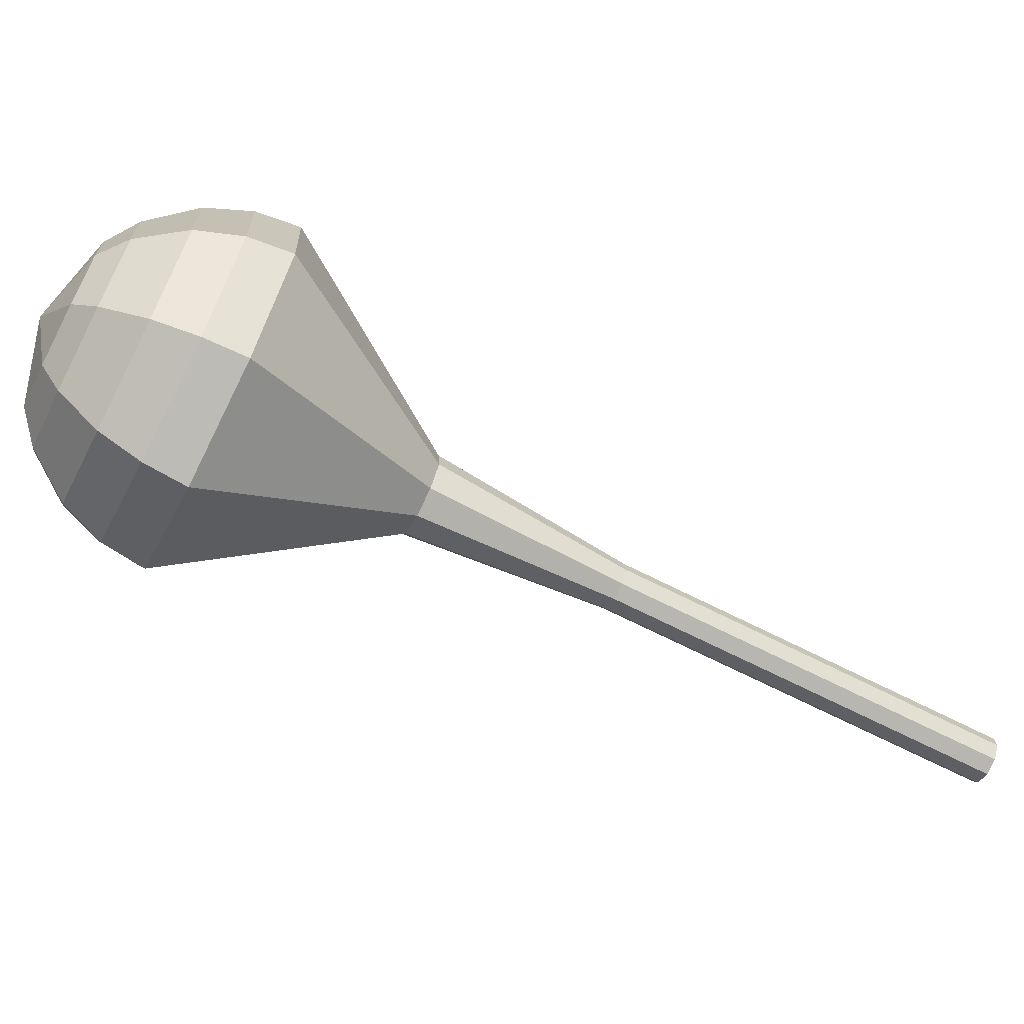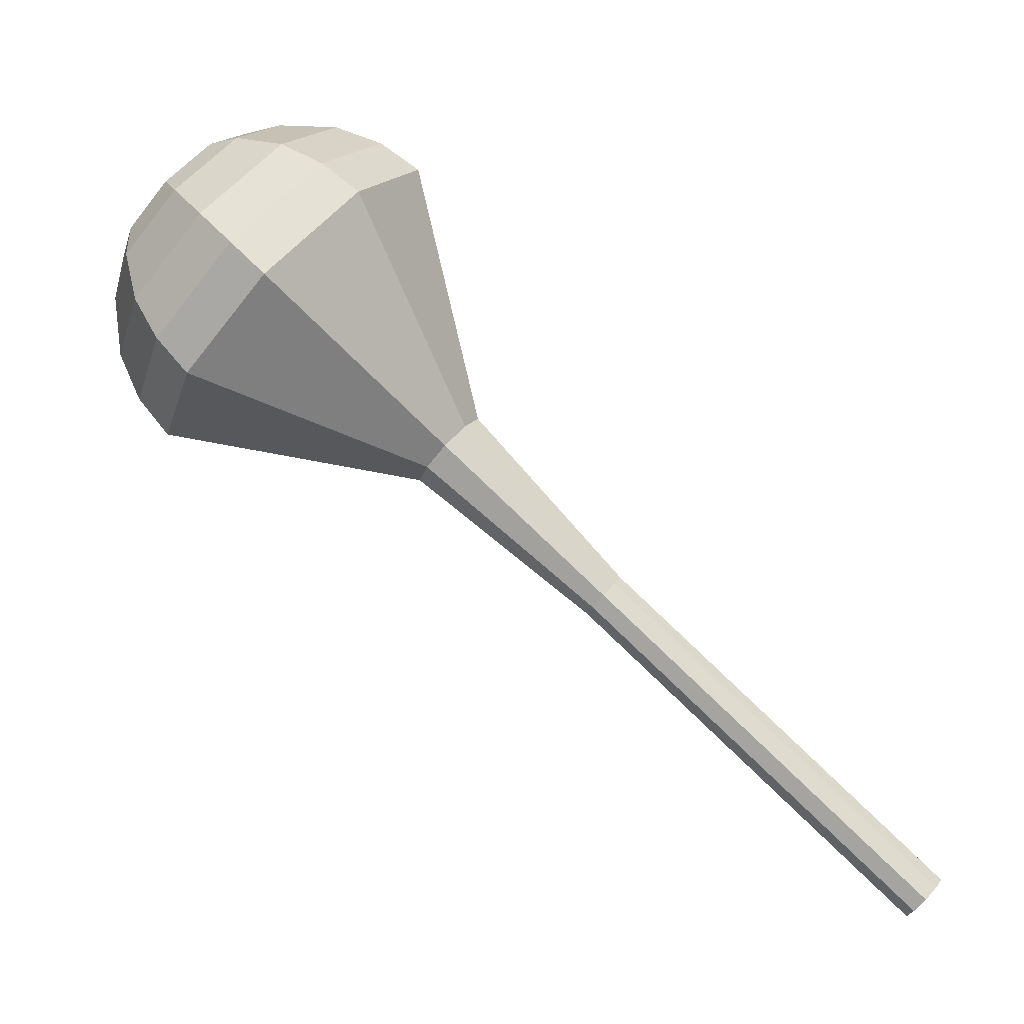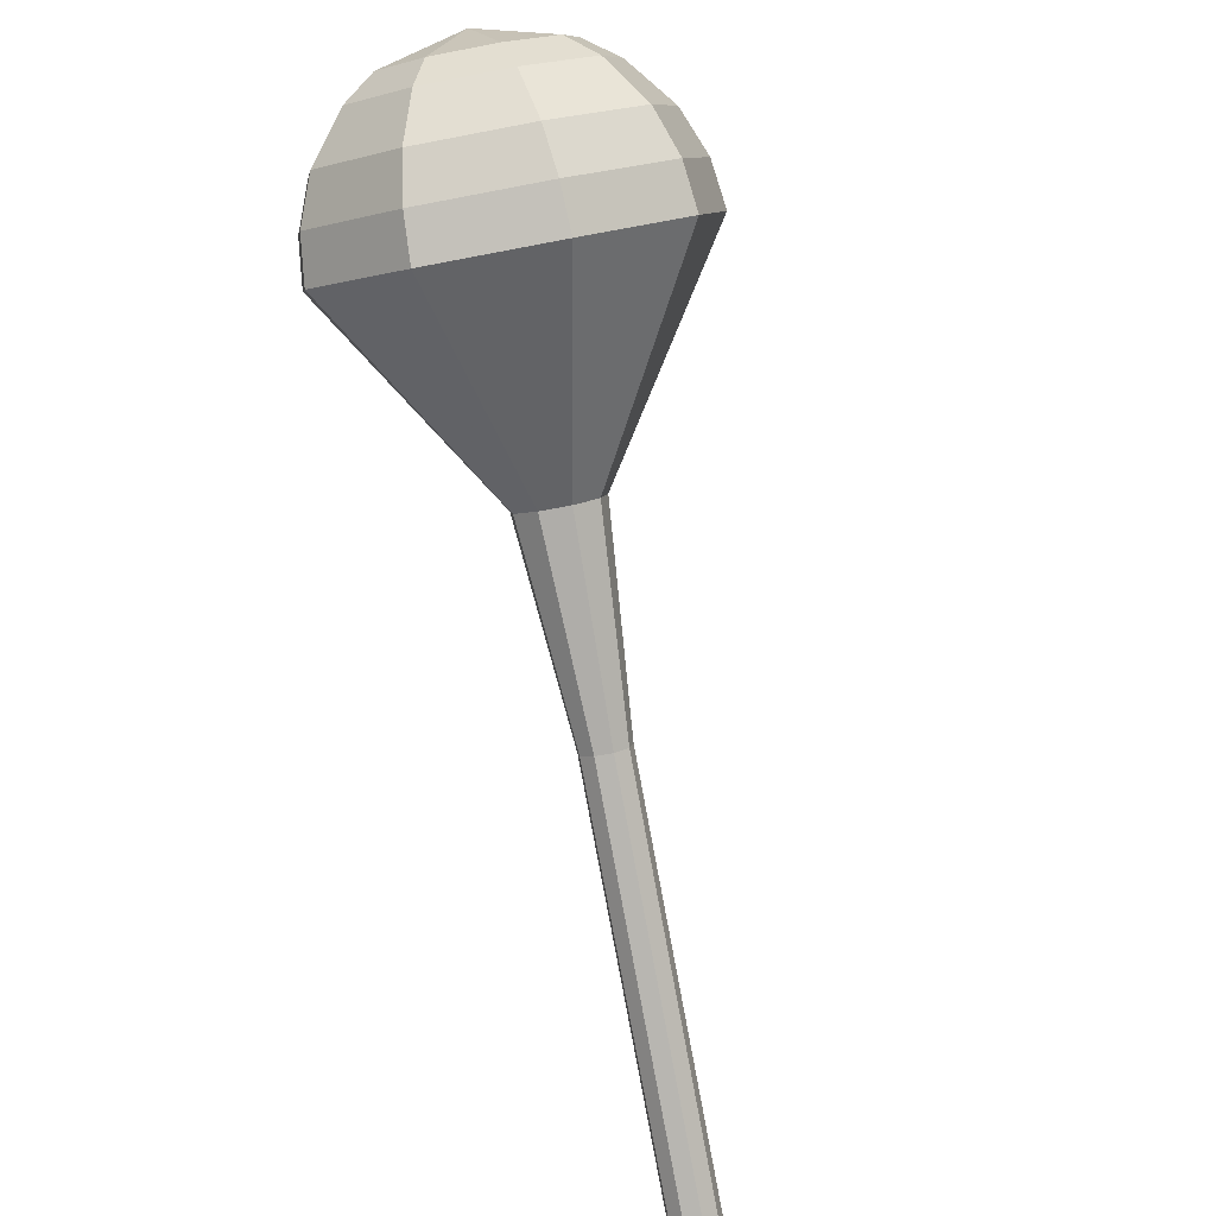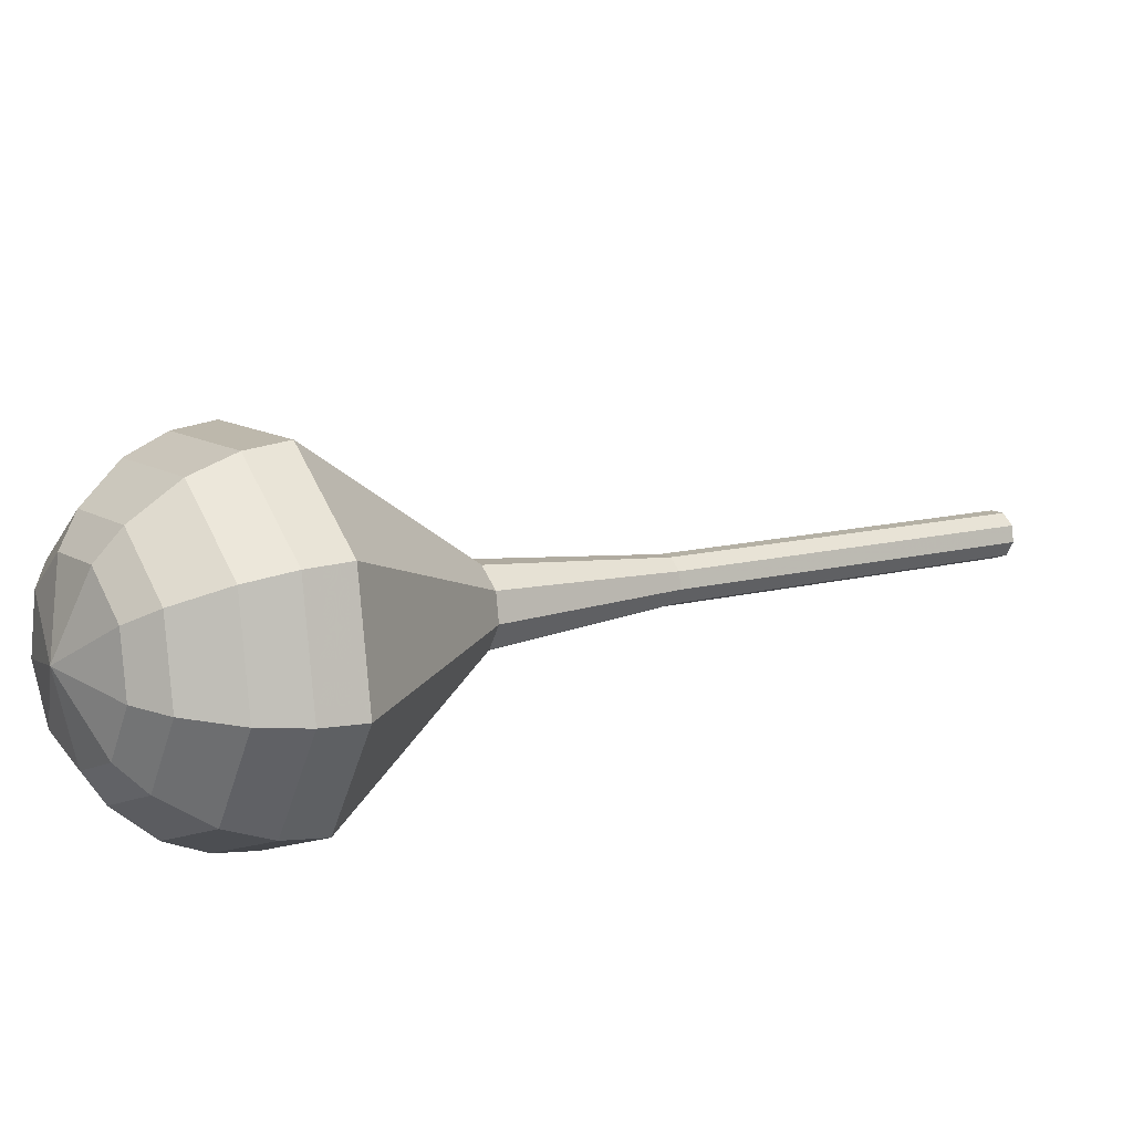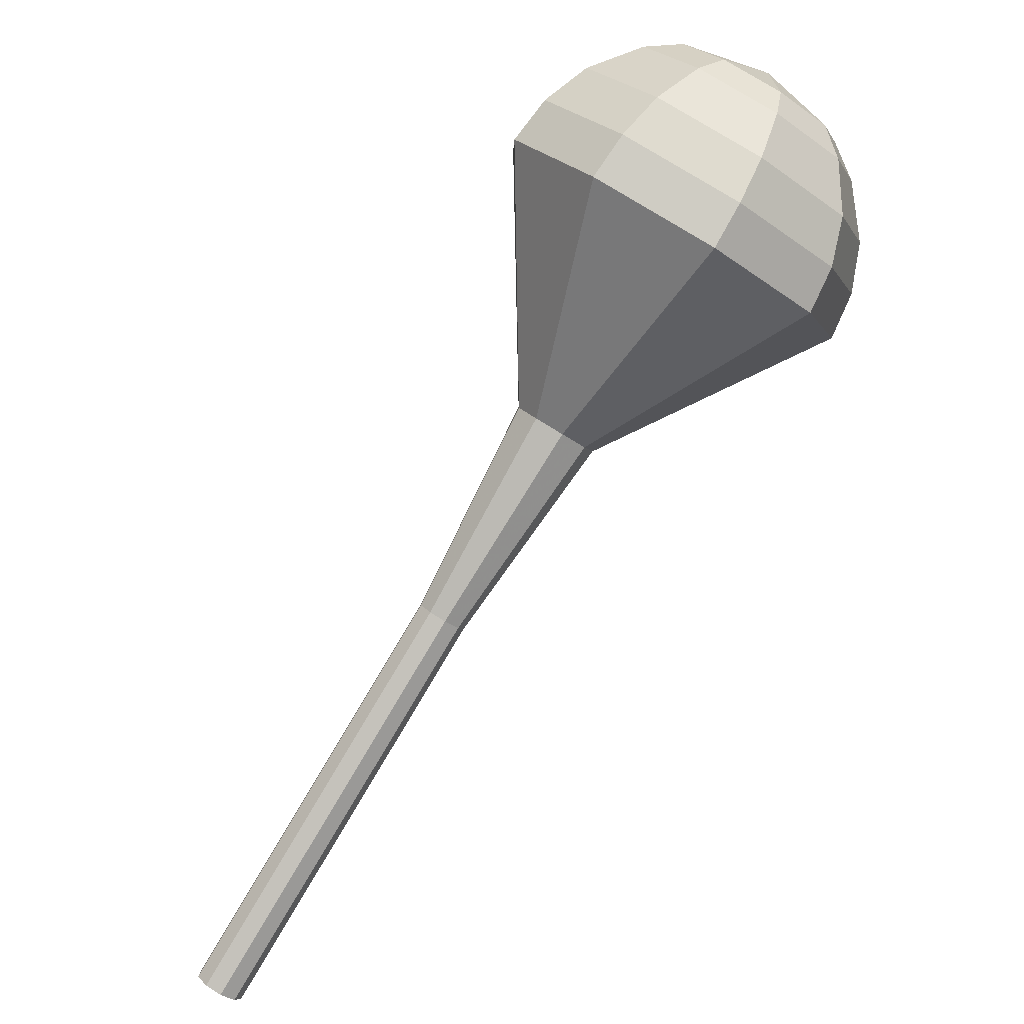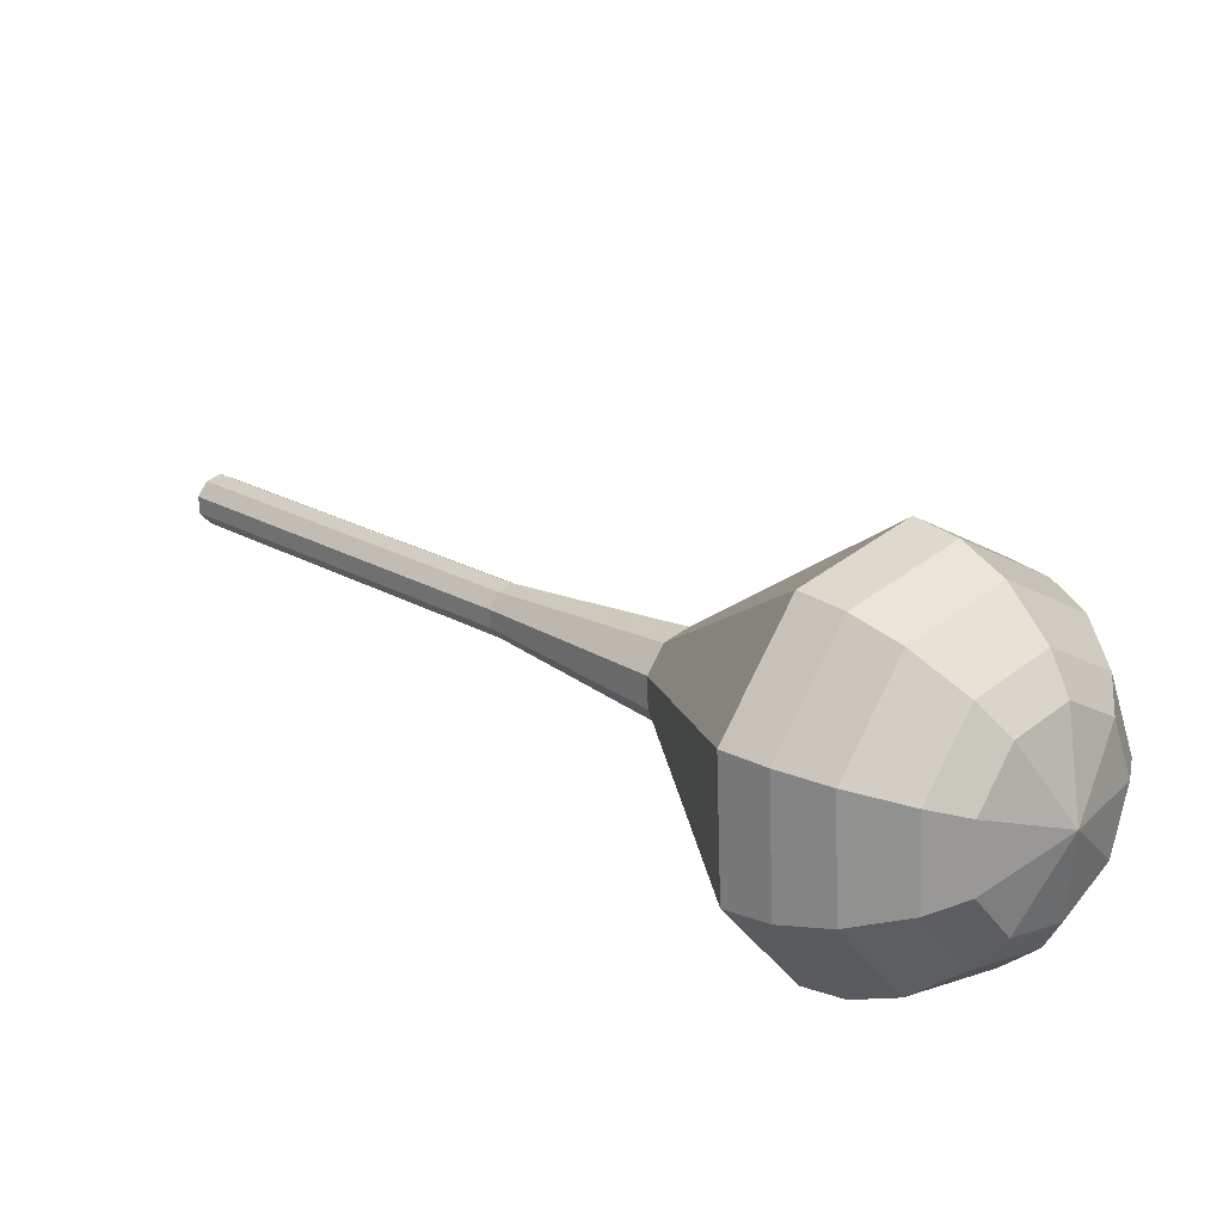
<metadata>
{"format":"obj","ext":"obj","renderer":"f3d","projection":"perspective","resolution":1024,"background":"white","views":[{"elev":-54.2,"azim":103.4,"up":"+Y"},{"elev":71.7,"azim":173.4,"up":"+Y"},{"elev":-31.8,"azim":115.7,"up":"+Z"},{"elev":20.8,"azim":94.8,"up":"+Y"},{"elev":-79.5,"azim":8.8,"up":"+Y"},{"elev":28.3,"azim":-3.3,"up":"+Y"}]}
</metadata>
<code>
g tube1
v 157.1 157.5 123.6
v 157.5 157.8 123.2
v 157.7 158.4 123
v 157.5 159 123.1
v 157 159.4 123.4
v 156.5 159.3 123.9
v 156.2 158.8 124.2
v 156.2 158.2 124.3
v 156.6 157.6 124.1
v 157.1 157.5 123.6
v 159.8 157.9 126.9
v 160.3 158.2 126.5
v 160.5 158.8 126.3
v 160.3 159.5 126.4
v 159.8 159.9 126.7
v 159.3 159.8 127.2
v 159 159.3 127.5
v 159 158.6 127.6
v 159.3 158.1 127.4
v 159.8 157.9 126.9
v 162.6 158.3 130.2
v 163.1 158.7 129.8
v 163.2 159.3 129.6
v 163 159.9 129.7
v 162.6 160.3 130
v 162 160.2 130.5
v 161.7 159.7 130.8
v 161.7 159 130.9
v 162.1 158.5 130.6
v 162.6 158.3 130.2
v 165.4 158.8 133.5
v 165.8 159.1 133.1
v 166 159.7 132.9
v 165.8 160.4 133
v 165.3 160.7 133.3
v 164.8 160.7 133.7
v 164.5 160.2 134.1
v 164.5 159.5 134.2
v 164.8 158.9 133.9
v 165.4 158.8 133.5
v 168.1 159.2 136.8
v 168.6 159.5 136.4
v 168.7 160.2 136.2
v 168.5 160.8 136.3
v 168.1 161.2 136.6
v 167.6 161.1 137
v 167.2 160.6 137.4
v 167.2 159.9 137.5
v 167.6 159.4 137.2
v 168.1 159.2 136.8
v 173.8 159.4 143.4
v 174.5 159.9 142.7
v 174.8 161 142.3
v 174.5 162.2 142.4
v 173.7 162.8 143
v 172.8 162.7 143.8
v 172.2 161.8 144.4
v 172.2 160.6 144.5
v 172.9 159.7 144.1
v 173.8 159.4 143.4
v 180.2 154.6 150
v 183.5 156.9 146.9
v 184.8 161.6 145.2
v 183.3 166.5 145.8
v 179.8 169.3 148.3
v 175.9 168.6 151.7
v 173.5 164.9 154.2
v 173.6 159.8 154.8
v 176.3 155.7 153.1
v 180.2 154.6 150
v 181.4 155 151.4
v 184.6 157.3 148.4
v 185.8 161.8 146.8
v 184.4 166.5 147.4
v 181 169.2 149.8
v 177.2 168.6 153
v 174.9 165 155.5
v 175 160.1 156.1
v 177.6 156.1 154.4
v 181.4 155 151.4
v 182.4 156 152.9
v 185.3 158 150.2
v 186.4 162 148.7
v 185.1 166.3 149.2
v 182.1 168.7 151.4
v 178.8 168.1 154.3
v 176.6 164.9 156.5
v 176.8 160.5 157
v 179 157 155.6
v 182.4 156 152.9
v 183.4 157.7 154.3
v 185.6 159.2 152.2
v 186.4 162.3 151.1
v 185.4 165.5 151.5
v 183.1 167.4 153.2
v 180.6 167 155.4
v 179 164.5 157.1
v 179.1 161.1 157.4
v 180.8 158.4 156.4
v 183.4 157.7 154.3
v 183.8 159.1 155
v 185.4 160.2 153.5
v 186 162.5 152.7
v 185.3 164.8 153
v 183.6 166.2 154.2
v 181.7 165.9 155.8
v 180.5 164.1 157
v 180.6 161.6 157.3
v 181.9 159.6 156.5
v 183.8 159.1 155
v 183.8 162.8 155.7
v 183.8 162.8 155.7
v 183.8 162.8 155.7
v 183.8 162.8 155.7
v 183.8 162.8 155.7
v 183.8 162.8 155.7
v 183.8 162.8 155.7
v 183.8 162.8 155.7
v 183.8 162.8 155.7
v 183.8 162.8 155.7
f 1 2 12
f 12 11 1
f 2 3 13
f 13 12 2
f 3 4 14
f 14 13 3
f 4 5 15
f 15 14 4
f 5 6 16
f 16 15 5
f 6 7 17
f 17 16 6
f 7 8 18
f 18 17 7
f 8 9 19
f 19 18 8
f 9 10 20
f 20 19 9
f 11 12 22
f 22 21 11
f 12 13 23
f 23 22 12
f 13 14 24
f 24 23 13
f 14 15 25
f 25 24 14
f 15 16 26
f 26 25 15
f 16 17 27
f 27 26 16
f 17 18 28
f 28 27 17
f 18 19 29
f 29 28 18
f 19 20 30
f 30 29 19
f 21 22 32
f 32 31 21
f 22 23 33
f 33 32 22
f 23 24 34
f 34 33 23
f 24 25 35
f 35 34 24
f 25 26 36
f 36 35 25
f 26 27 37
f 37 36 26
f 27 28 38
f 38 37 27
f 28 29 39
f 39 38 28
f 29 30 40
f 40 39 29
f 31 32 42
f 42 41 31
f 32 33 43
f 43 42 32
f 33 34 44
f 44 43 33
f 34 35 45
f 45 44 34
f 35 36 46
f 46 45 35
f 36 37 47
f 47 46 36
f 37 38 48
f 48 47 37
f 38 39 49
f 49 48 38
f 39 40 50
f 50 49 39
f 41 42 52
f 52 51 41
f 42 43 53
f 53 52 42
f 43 44 54
f 54 53 43
f 44 45 55
f 55 54 44
f 45 46 56
f 56 55 45
f 46 47 57
f 57 56 46
f 47 48 58
f 58 57 47
f 48 49 59
f 59 58 48
f 49 50 60
f 60 59 49
f 51 52 62
f 62 61 51
f 52 53 63
f 63 62 52
f 53 54 64
f 64 63 53
f 54 55 65
f 65 64 54
f 55 56 66
f 66 65 55
f 56 57 67
f 67 66 56
f 57 58 68
f 68 67 57
f 58 59 69
f 69 68 58
f 59 60 70
f 70 69 59
f 61 62 72
f 72 71 61
f 62 63 73
f 73 72 62
f 63 64 74
f 74 73 63
f 64 65 75
f 75 74 64
f 65 66 76
f 76 75 65
f 66 67 77
f 77 76 66
f 67 68 78
f 78 77 67
f 68 69 79
f 79 78 68
f 69 70 80
f 80 79 69
f 71 72 82
f 82 81 71
f 72 73 83
f 83 82 72
f 73 74 84
f 84 83 73
f 74 75 85
f 85 84 74
f 75 76 86
f 86 85 75
f 76 77 87
f 87 86 76
f 77 78 88
f 88 87 77
f 78 79 89
f 89 88 78
f 79 80 90
f 90 89 79
f 81 82 92
f 92 91 81
f 82 83 93
f 93 92 82
f 83 84 94
f 94 93 83
f 84 85 95
f 95 94 84
f 85 86 96
f 96 95 85
f 86 87 97
f 97 96 86
f 87 88 98
f 98 97 87
f 88 89 99
f 99 98 88
f 89 90 100
f 100 99 89
f 91 92 102
f 102 101 91
f 92 93 103
f 103 102 92
f 93 94 104
f 104 103 93
f 94 95 105
f 105 104 94
f 95 96 106
f 106 105 95
f 96 97 107
f 107 106 96
f 97 98 108
f 108 107 97
f 98 99 109
f 109 108 98
f 99 100 110
f 110 109 99
f 101 102 112
f 112 111 101
f 102 103 113
f 113 112 102
f 103 104 114
f 114 113 103
f 104 105 115
f 115 114 104
f 105 106 116
f 116 115 105
f 106 107 117
f 117 116 106
f 107 108 118
f 118 117 107
f 108 109 119
f 119 118 108
f 109 110 120
f 120 119 109
g

</code>
